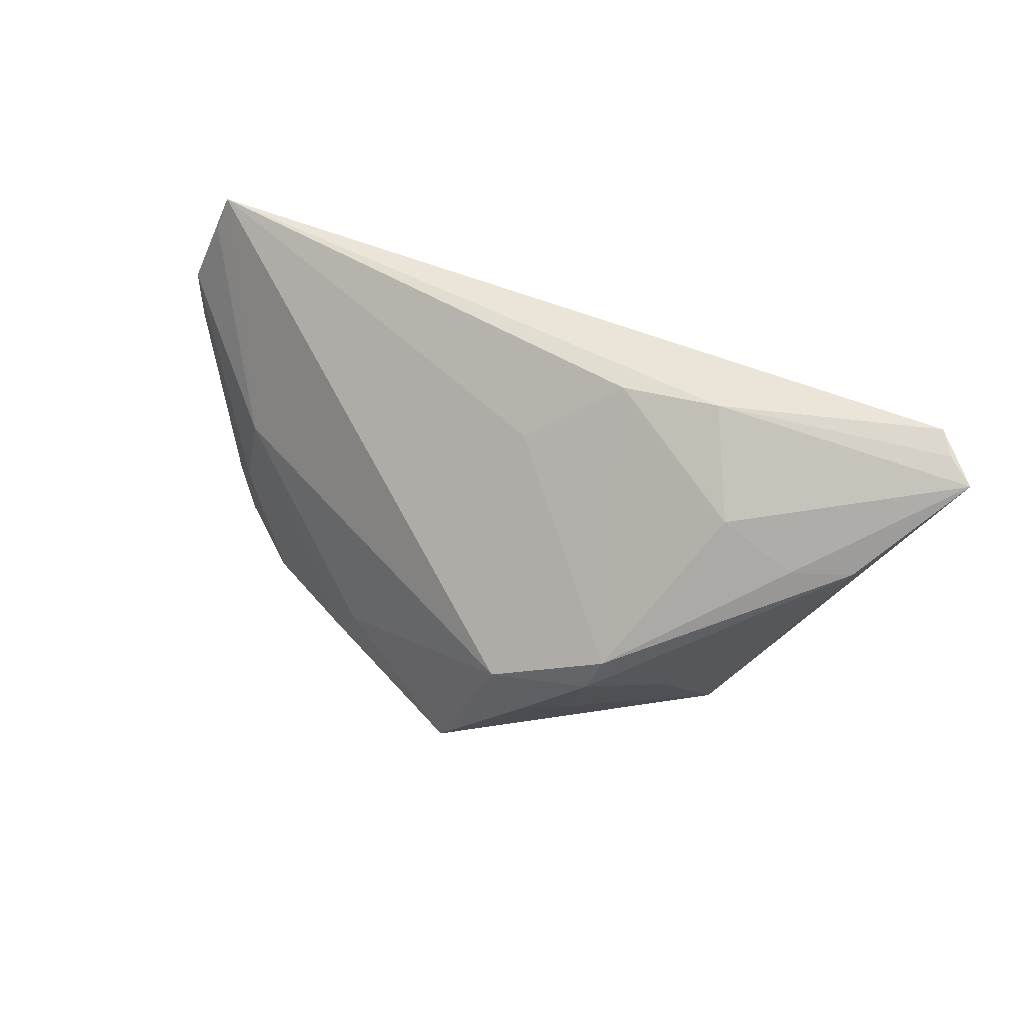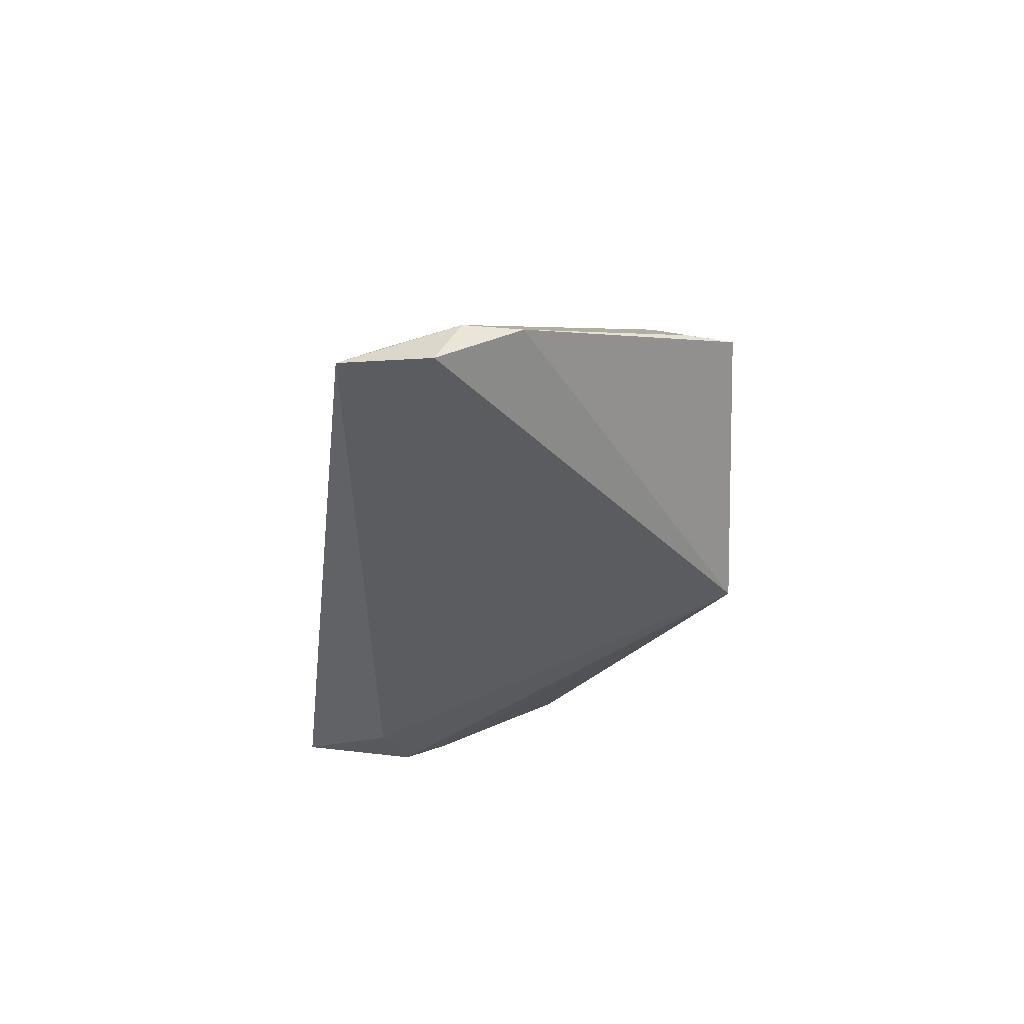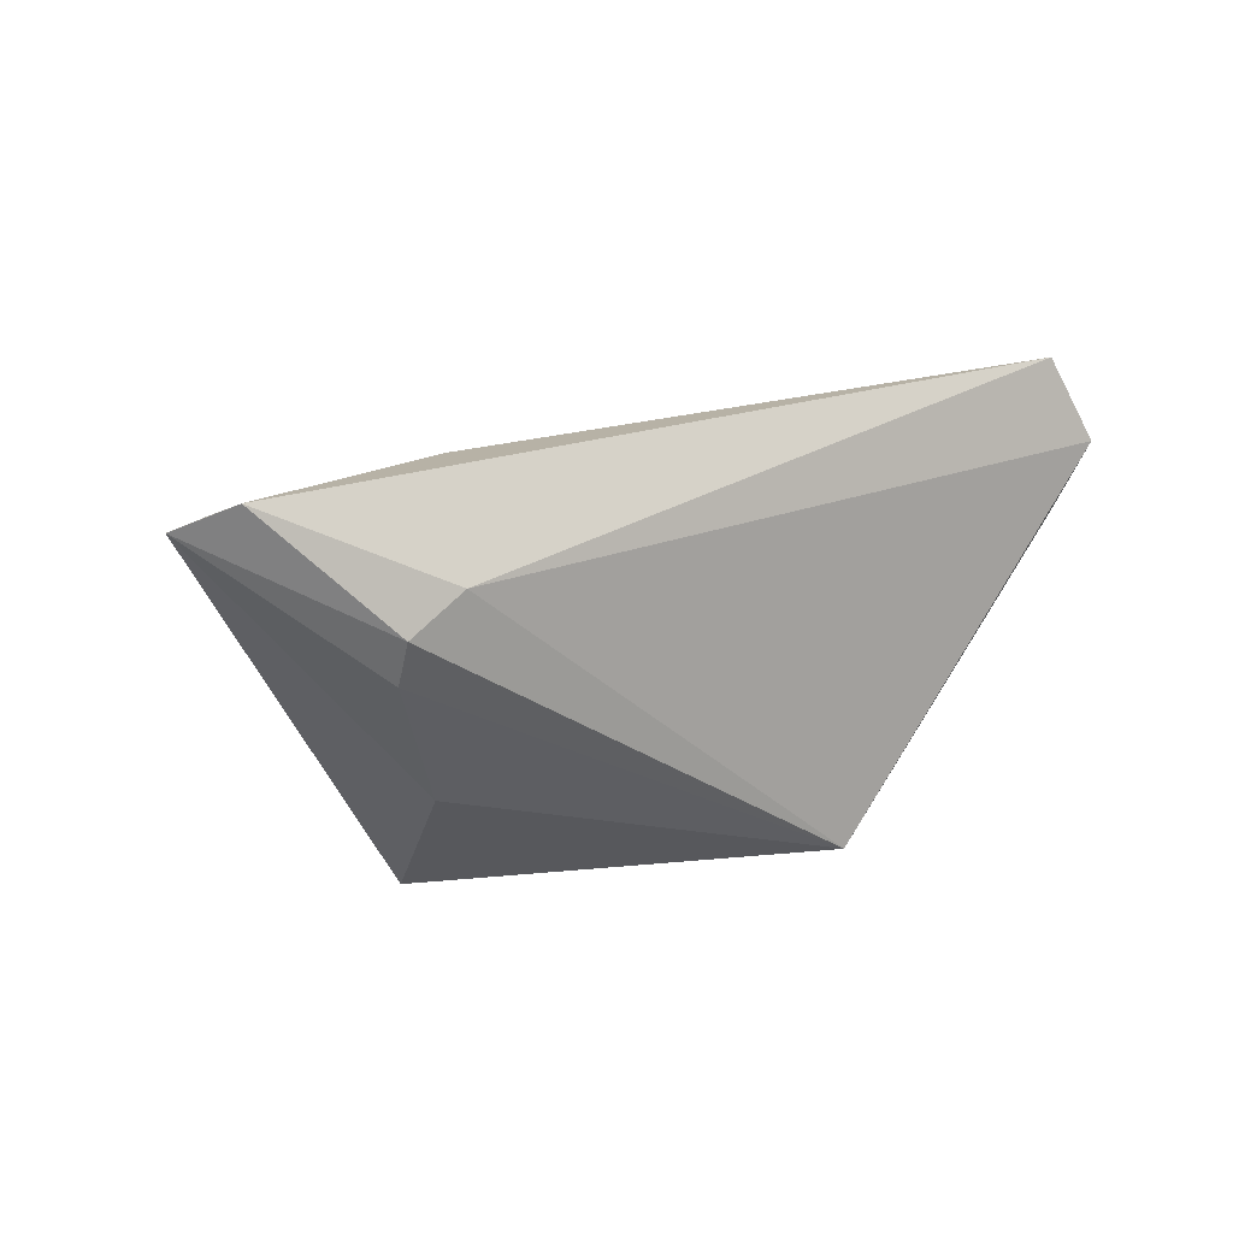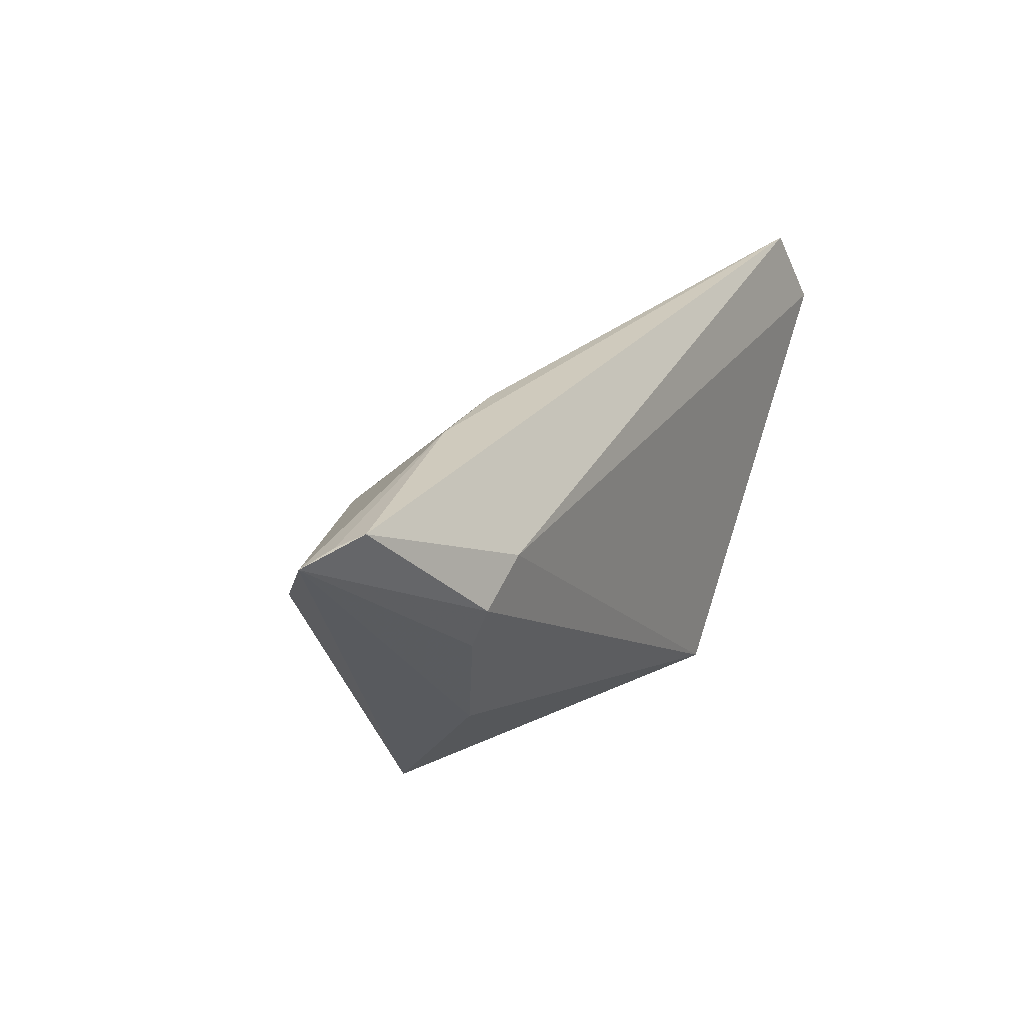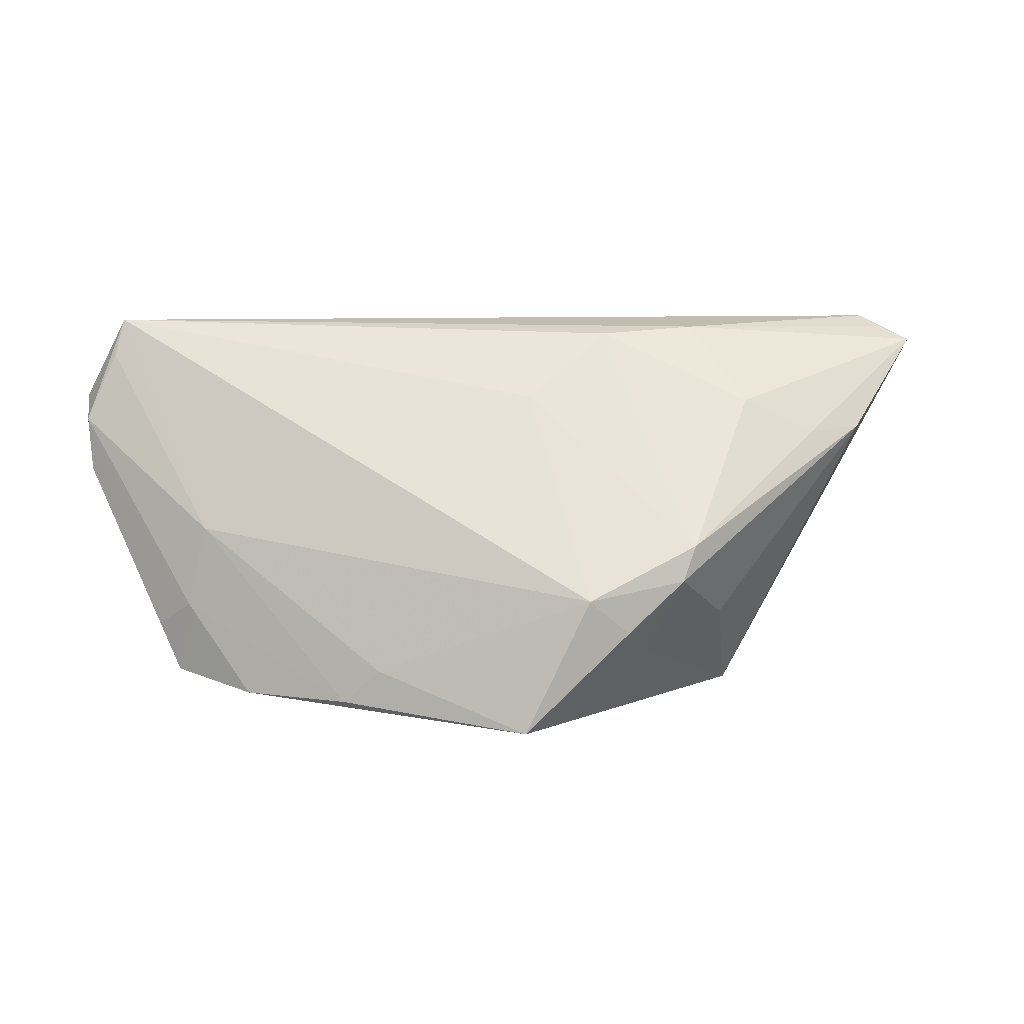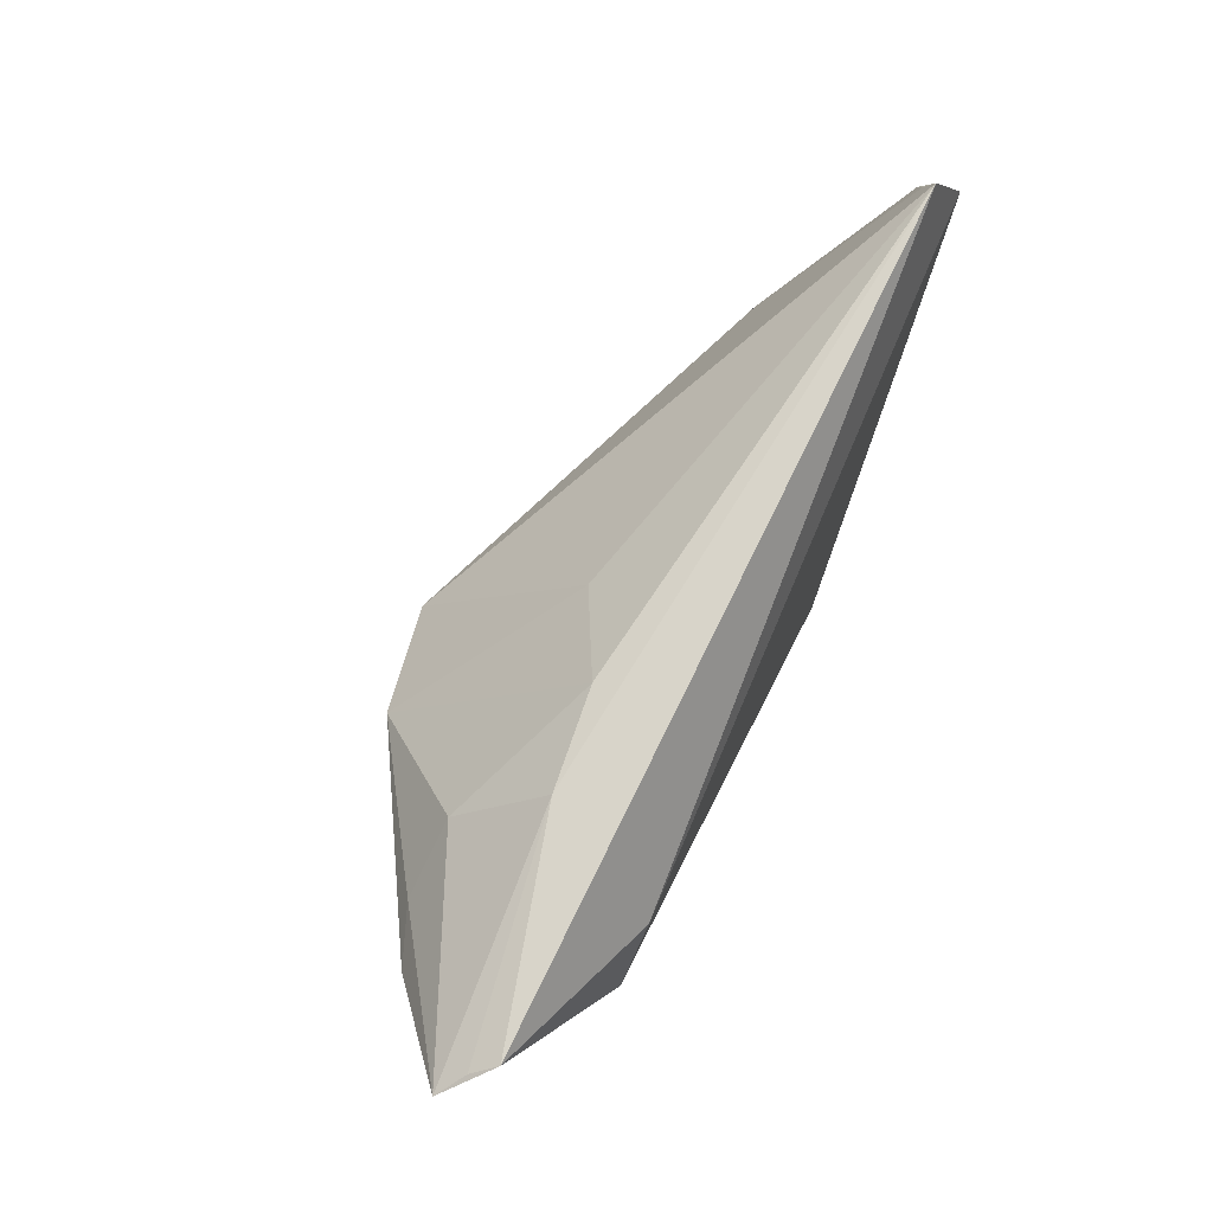
<metadata>
{"format":"obj","ext":"obj","renderer":"f3d","projection":"perspective","resolution":1024,"background":"white","views":[{"elev":44.6,"azim":27.3,"up":"+Y"},{"elev":-31.2,"azim":-96.7,"up":"+Z"},{"elev":19.4,"azim":144.7,"up":"+Y"},{"elev":28.7,"azim":121.5,"up":"+Y"},{"elev":9.0,"azim":-6.5,"up":"+Y"},{"elev":75.8,"azim":116.0,"up":"+Y"}]}
</metadata>
<code>
v 0.01742 -0.01553 0.0216
v -0.01763 -0.02578 -0.01673
v -0.05031 -0.01448 0.001467
v -0.0551 0.02882 -0.009877
v 0.05621 0.02882 -0.00953
v -0.04755 -0.02097 0.002976
v -0.01945 -0.01839 0.01852
v -0.04589 -0.01097 0.005316
v -0.06054 0.01456 -0.007147
v -0.01931 -0.0257 0.00868
v -0.06003 0.007212 -0.006786
v 0.02394 -0.0007068 0.02369
v -0.05642 0.02379 -0.008407
v -0.06079 0.01769 -0.01229
v 0.03407 0.01776 0.008711
v 0.02214 -0.005423 0.02472
v 0.04211 0.01354 -0.01673
v 0.01488 0.02693 3.42e-05
v 0.003102 0.0184 0.0064
v 0.04395 0.01326 0.009173
v 0.03513 -0.00852 -0.009369
v 0.05845 0.02727 -0.0067
v -0.03758 -0.02299 0.01022
v 0.04212 0.007843 -0.01448
v 0.02803 0.02775 -0.001573
v 0.03273 -0.02425 0.00322
v 7.38e-05 -0.02563 0.02708
v -0.02425 -0.02308 0.01676
v 0.008811 -0.00742 0.02722
v 0.06212 0.02549 -0.004303
v 0.03495 0.01783 -0.01673
v 0.0143 -0.01228 0.02616
v 0.02951 -0.01193 0.01414
v -0.04337 -3.52e-06 0.005711
v 0.05148 0.01356 0.006036
f 26 27 2
f 11 2 6
f 14 2 11
f 26 2 21
f 30 26 21
f 10 2 27
f 35 26 30
f 35 33 26
f 1 27 26
f 12 18 19
f 19 29 12
f 31 17 2
f 2 14 31
f 4 29 19
f 19 18 4
f 4 34 29
f 4 31 14
f 2 17 24
f 24 21 2
f 24 17 30
f 30 21 24
f 11 6 3
f 23 6 2
f 2 10 23
f 23 10 27
f 27 28 23
f 18 12 15
f 33 35 16
f 35 12 16
f 26 33 16
f 16 1 26
f 16 12 29
f 30 17 5
f 17 31 5
f 31 4 5
f 9 14 11
f 9 4 14
f 11 3 9
f 7 28 27
f 34 28 7
f 27 29 7
f 29 34 7
f 8 3 6
f 6 23 8
f 8 9 3
f 8 28 34
f 8 23 28
f 34 9 8
f 30 15 20
f 20 15 12
f 20 35 30
f 20 12 35
f 27 1 32
f 1 16 32
f 32 29 27
f 32 16 29
f 30 5 22
f 25 4 18
f 25 5 4
f 25 22 5
f 30 22 25
f 25 15 30
f 18 15 25
f 34 4 13
f 13 9 34
f 4 9 13

</code>
